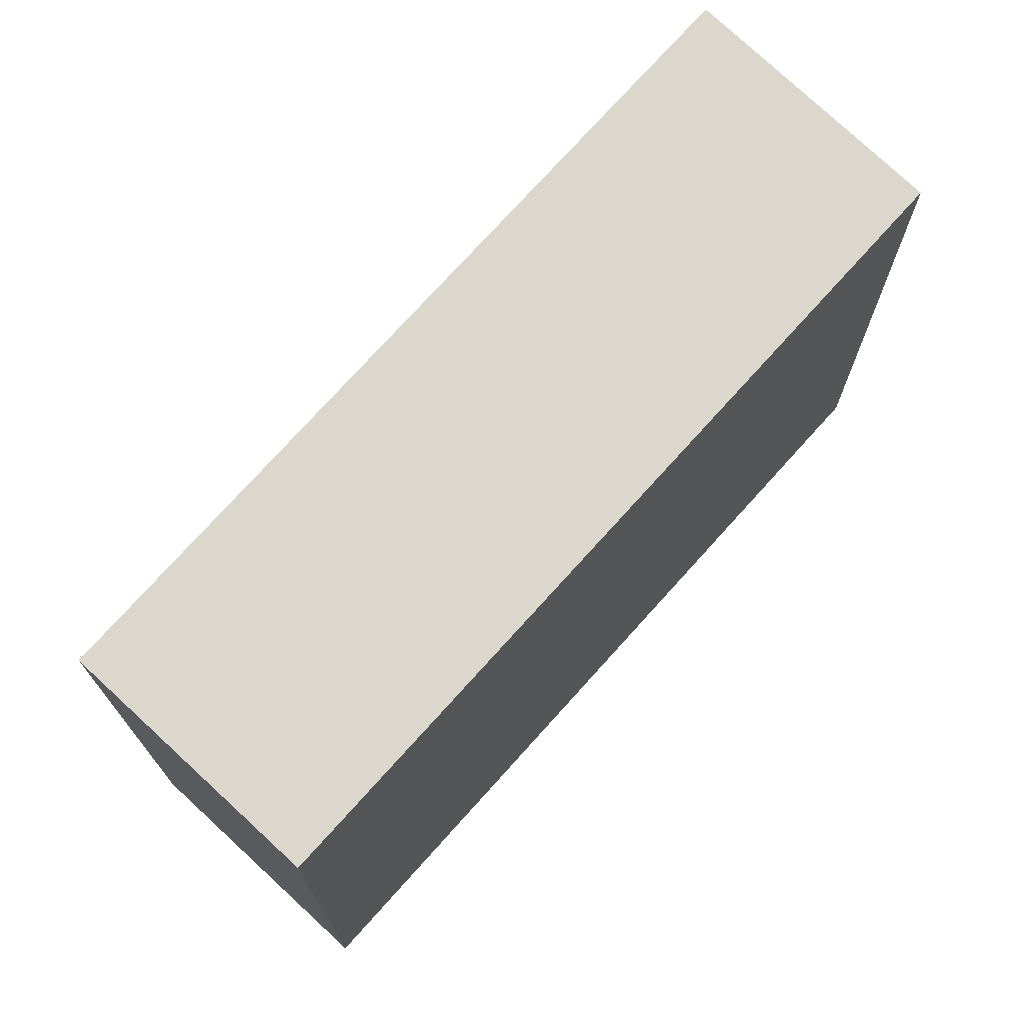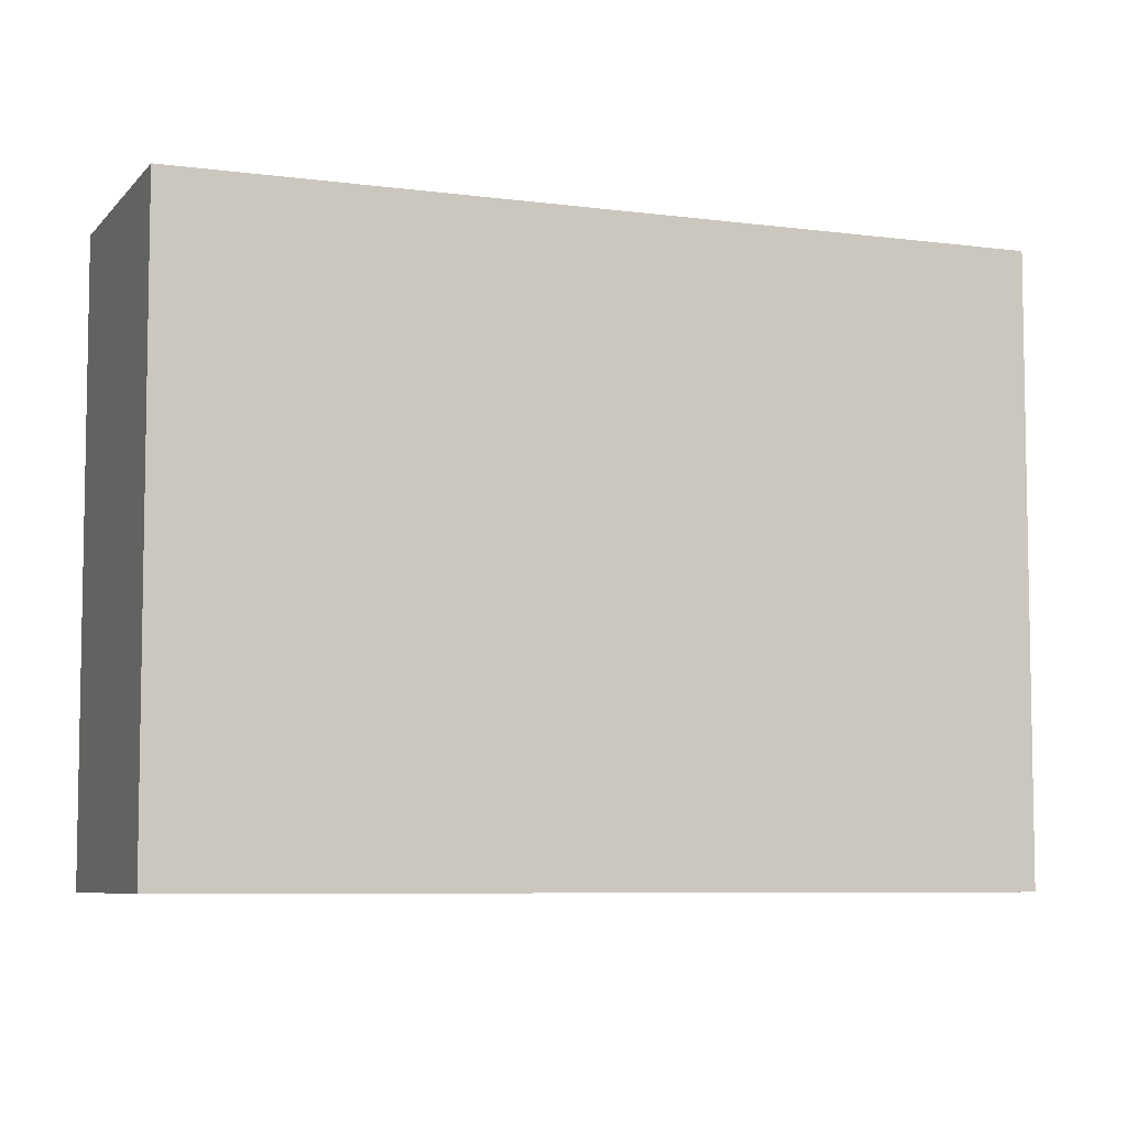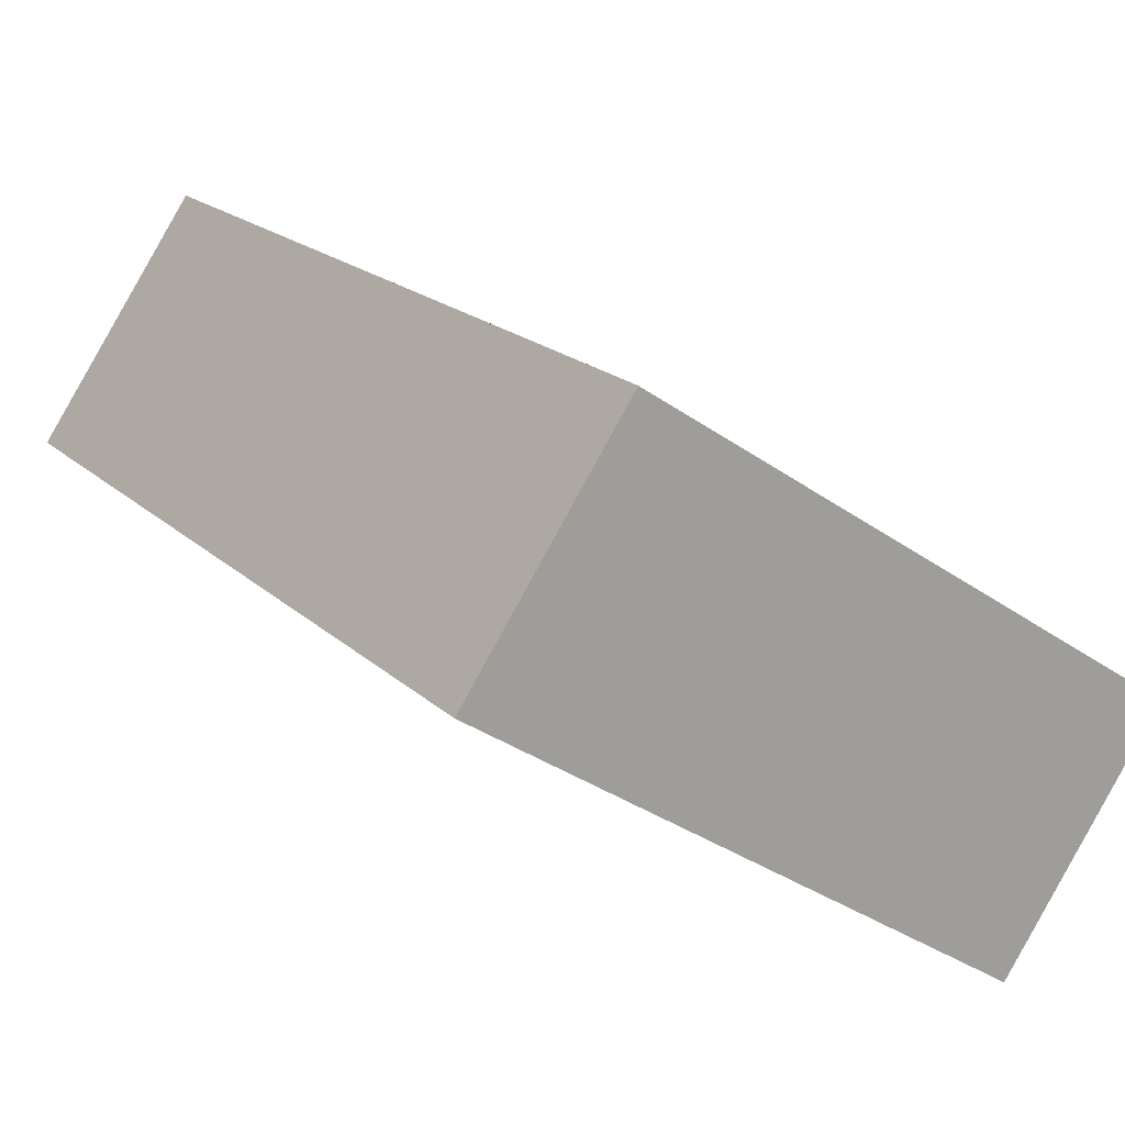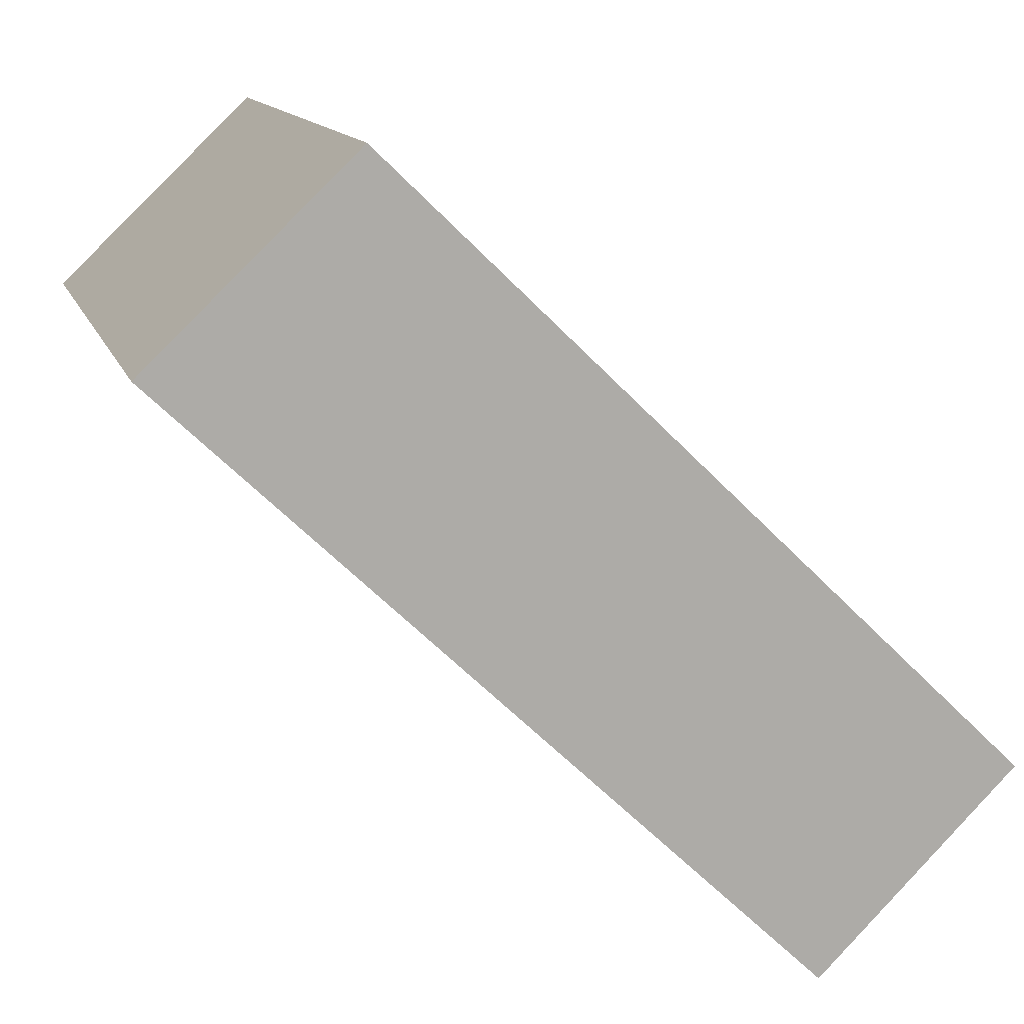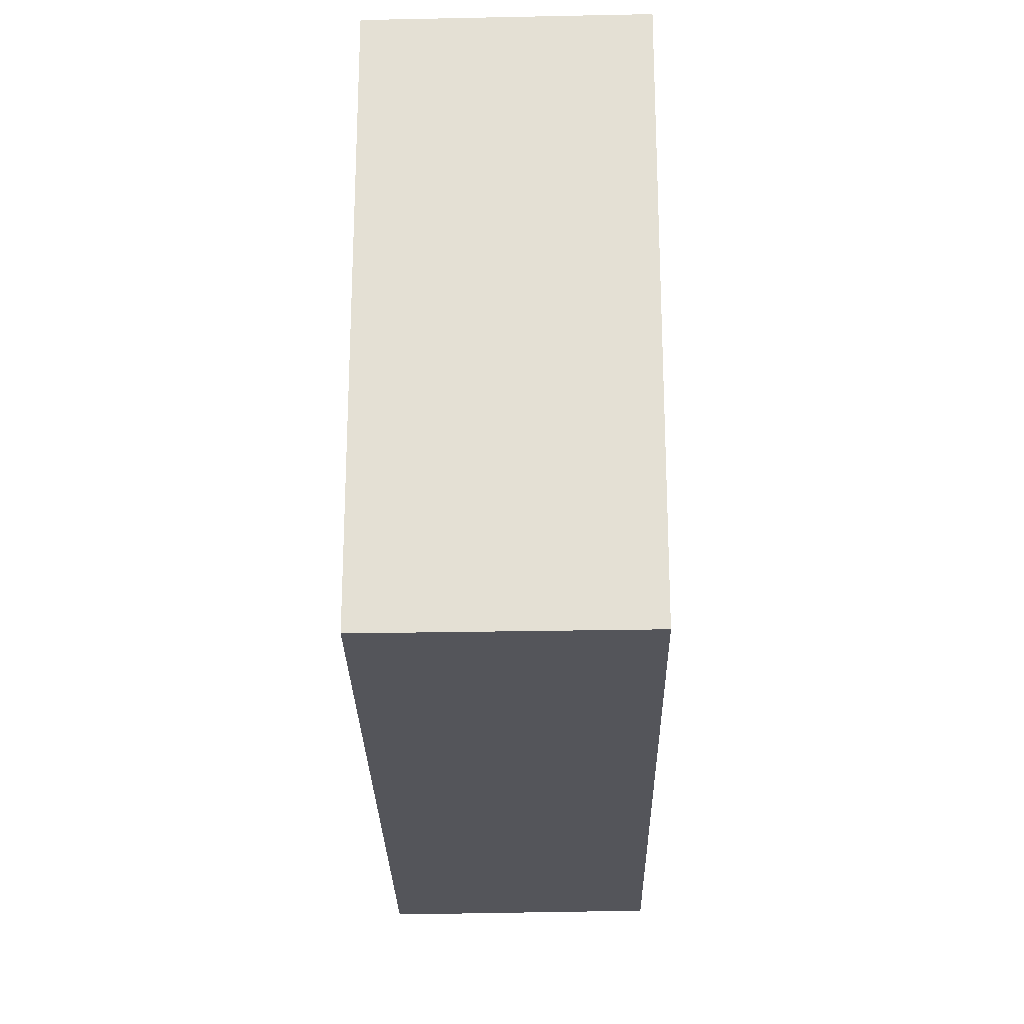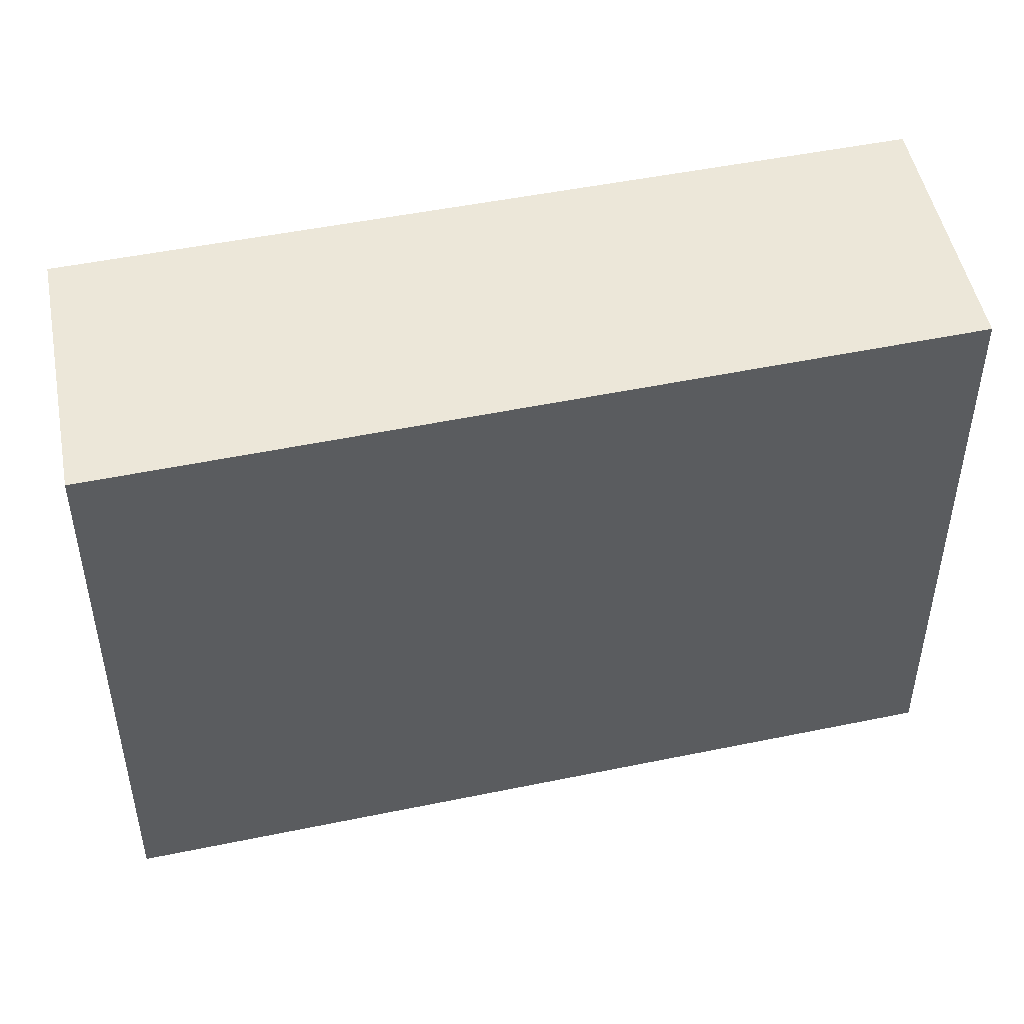
<metadata>
{"format":"obj","ext":"obj","renderer":"f3d","projection":"perspective","resolution":1024,"background":"white","views":[{"elev":73.3,"azim":-92.2,"up":"+Y"},{"elev":-6.8,"azim":-65.8,"up":"+Y"},{"elev":-35.0,"azim":-133.2,"up":"+Z"},{"elev":13.0,"azim":164.9,"up":"+Z"},{"elev":-24.9,"azim":-133.0,"up":"+Y"},{"elev":49.9,"azim":123.3,"up":"+Y"}]}
</metadata>
<code>
v  1.366 4.382 -1.369
v  4.368 4.382 4.232
v  5.792 4.382 2.876
v  0 4.382 2.683e-16
v  5.792 -1.761e-16 2.876
v  1.366 8.383e-17 -1.369
v  0 0 0
v  4.368 -2.591e-16 4.232
g defaultobject
f 1 2 3
f 2 1 4
f 5 1 3
f 1 5 6
f 6 4 1
f 4 6 7
f 8 3 2
f 3 8 5
f 7 2 4
f 2 7 8
f 8 6 5
f 6 8 7

</code>
